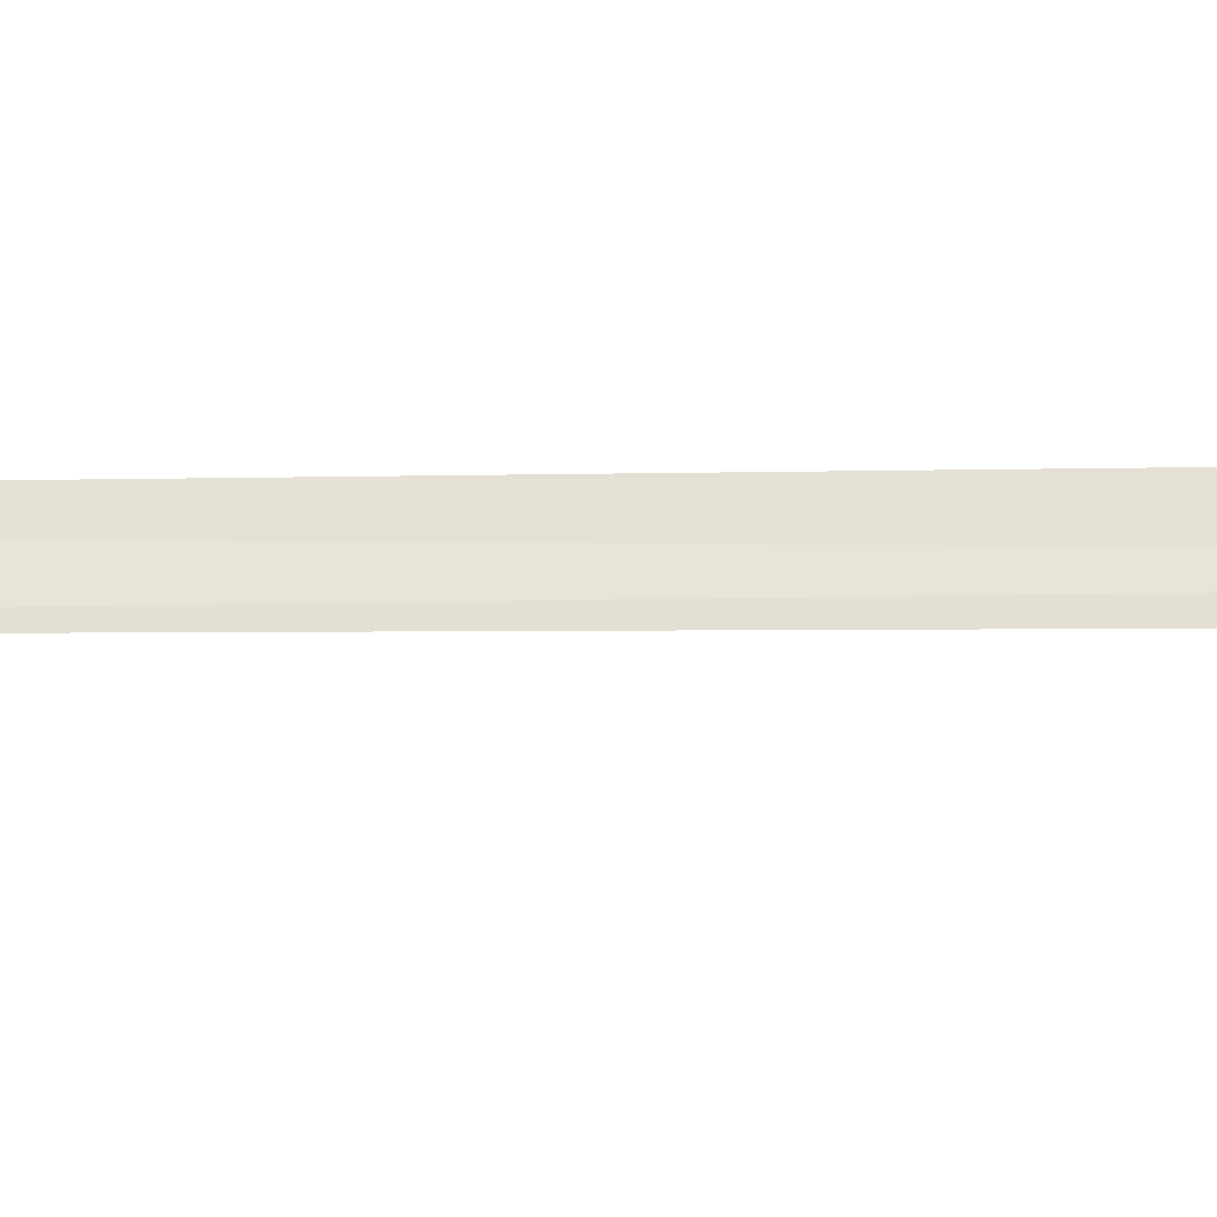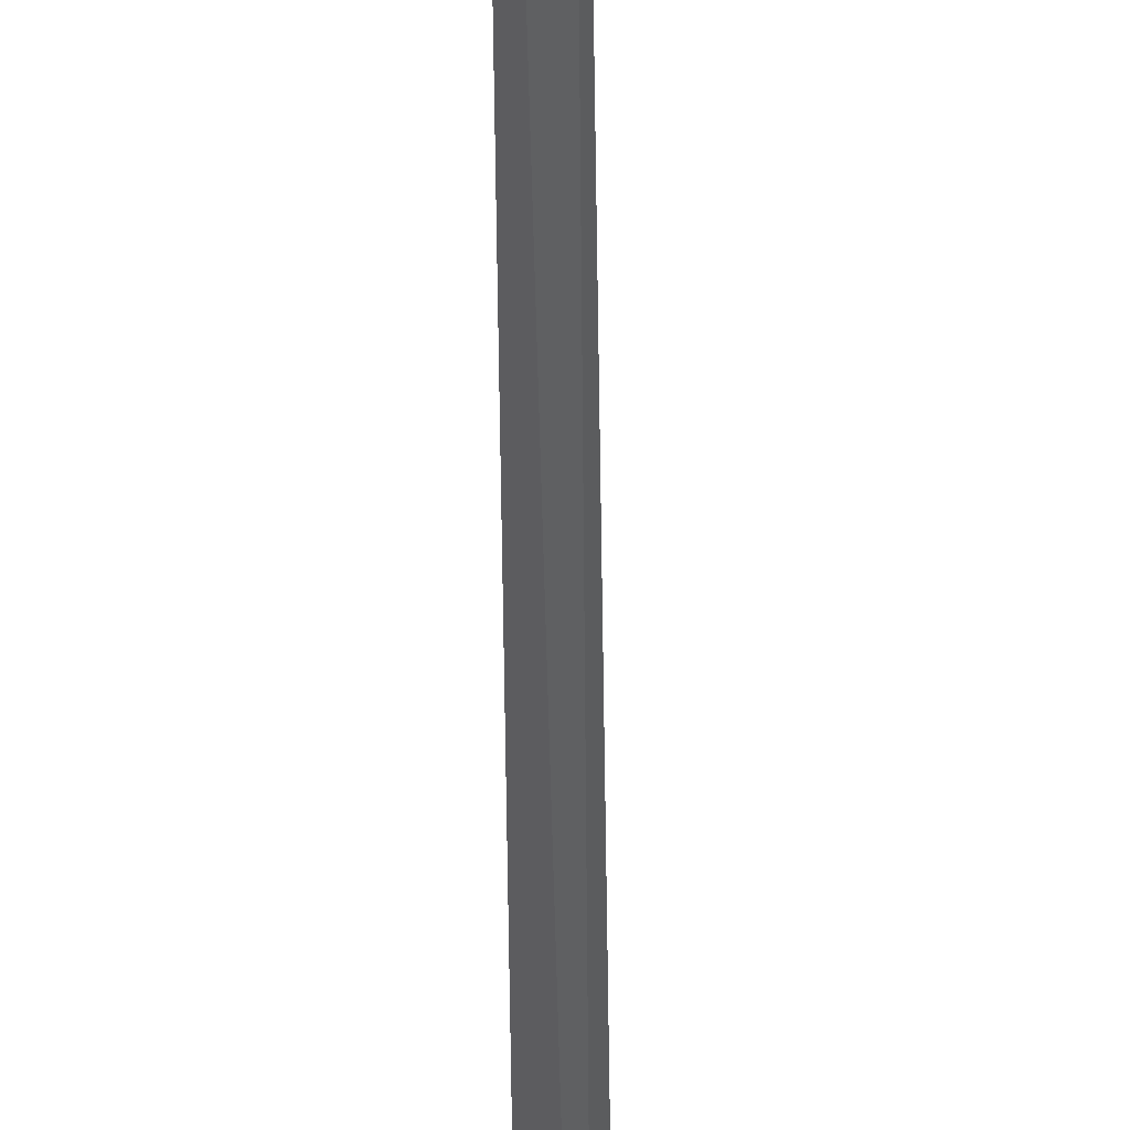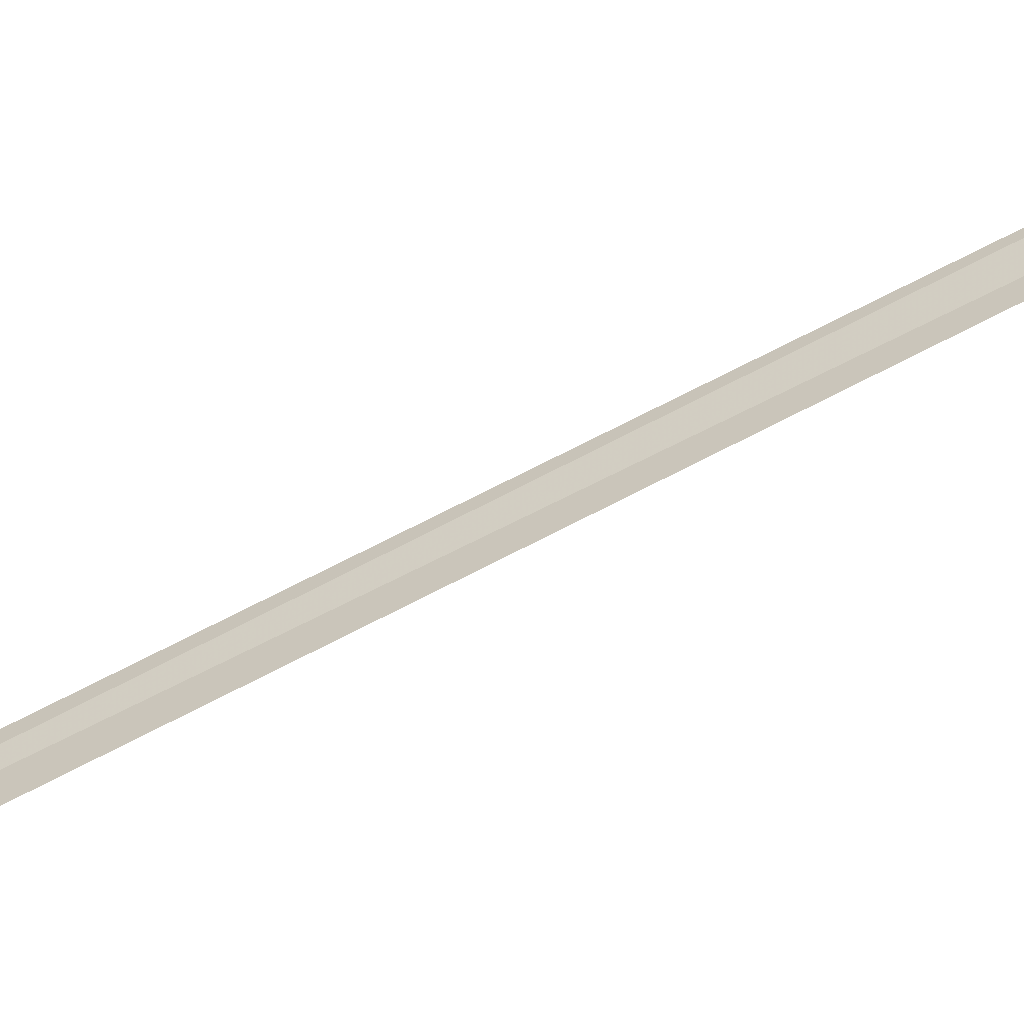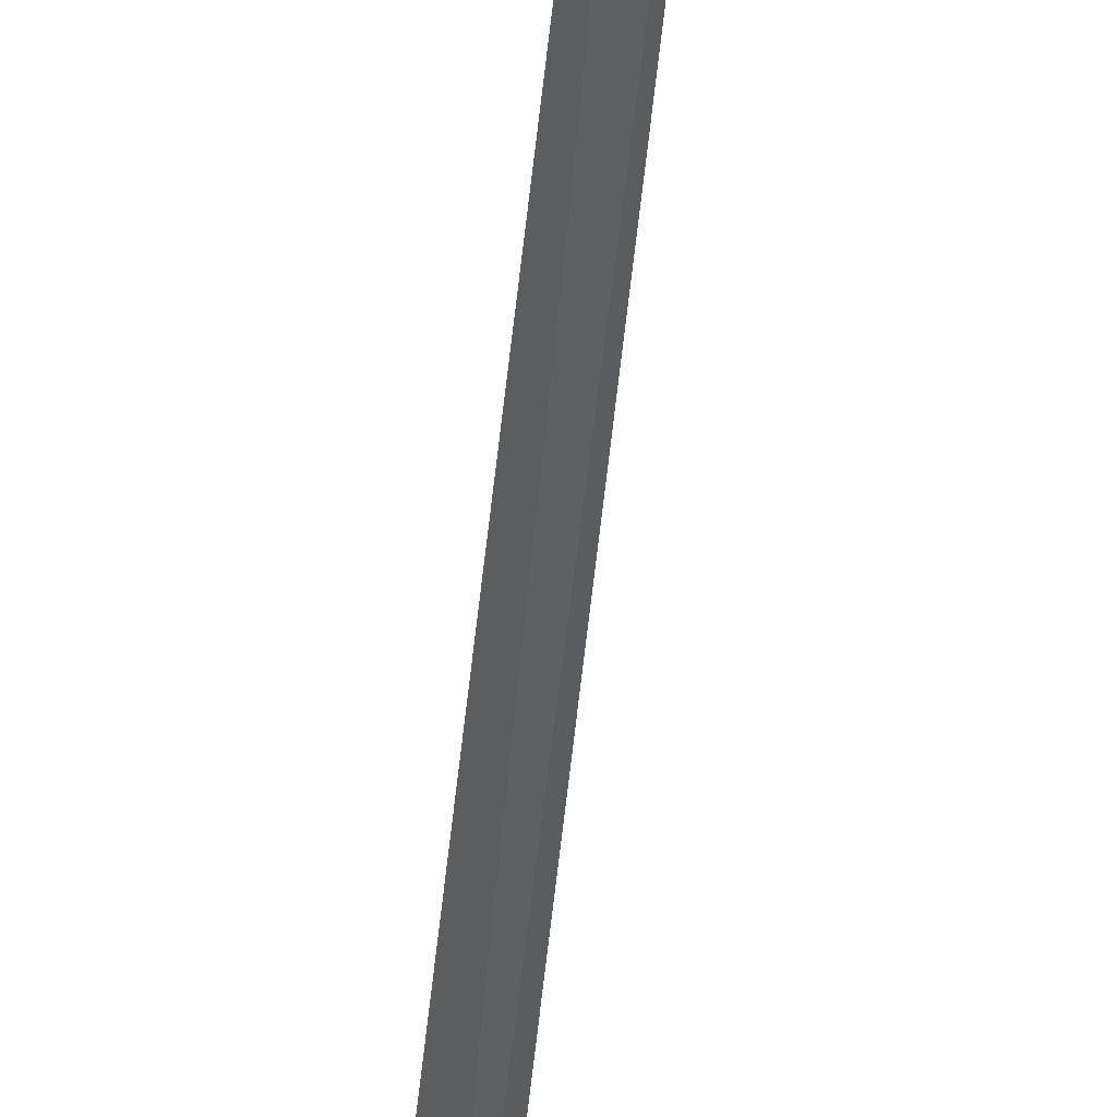
<metadata>
{"format":"obj","ext":"obj","renderer":"f3d","projection":"perspective","resolution":1024,"background":"white","views":[{"elev":10.9,"azim":69.1,"up":"+Y"},{"elev":-39.3,"azim":-4.9,"up":"+Y"},{"elev":77.5,"azim":-121.7,"up":"+Y"},{"elev":-43.3,"azim":-10.6,"up":"+Y"}]}
</metadata>
<code>
v 17.8 16.78 4.626
v 17.58 16.88 7.068
v 17.81 16.77 4.634
v 17.54 16.92 7.062
v 17.77 16.82 4.608
v 17.83 16.73 4.496
f 1 3 2
f 1 2 4
f 1 4 5
f 1 6 3
f 1 5 6

</code>
